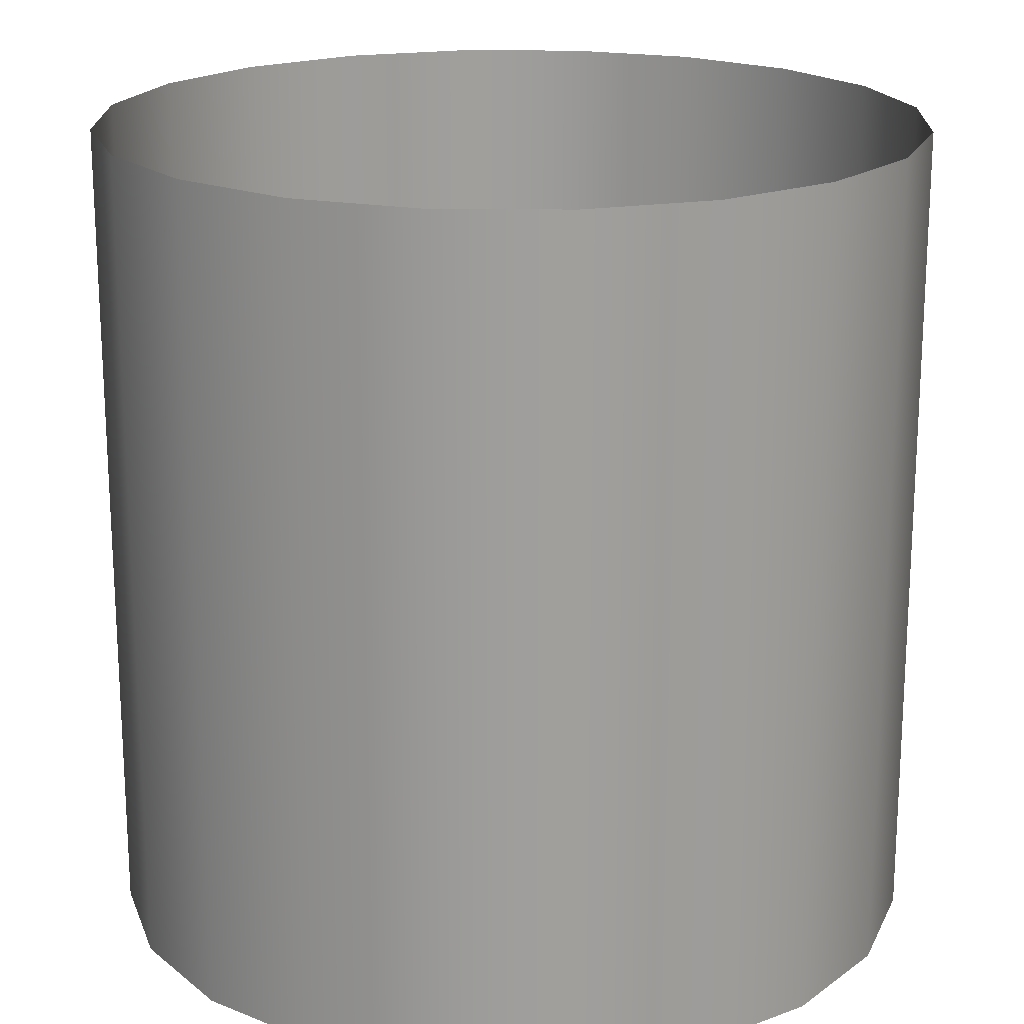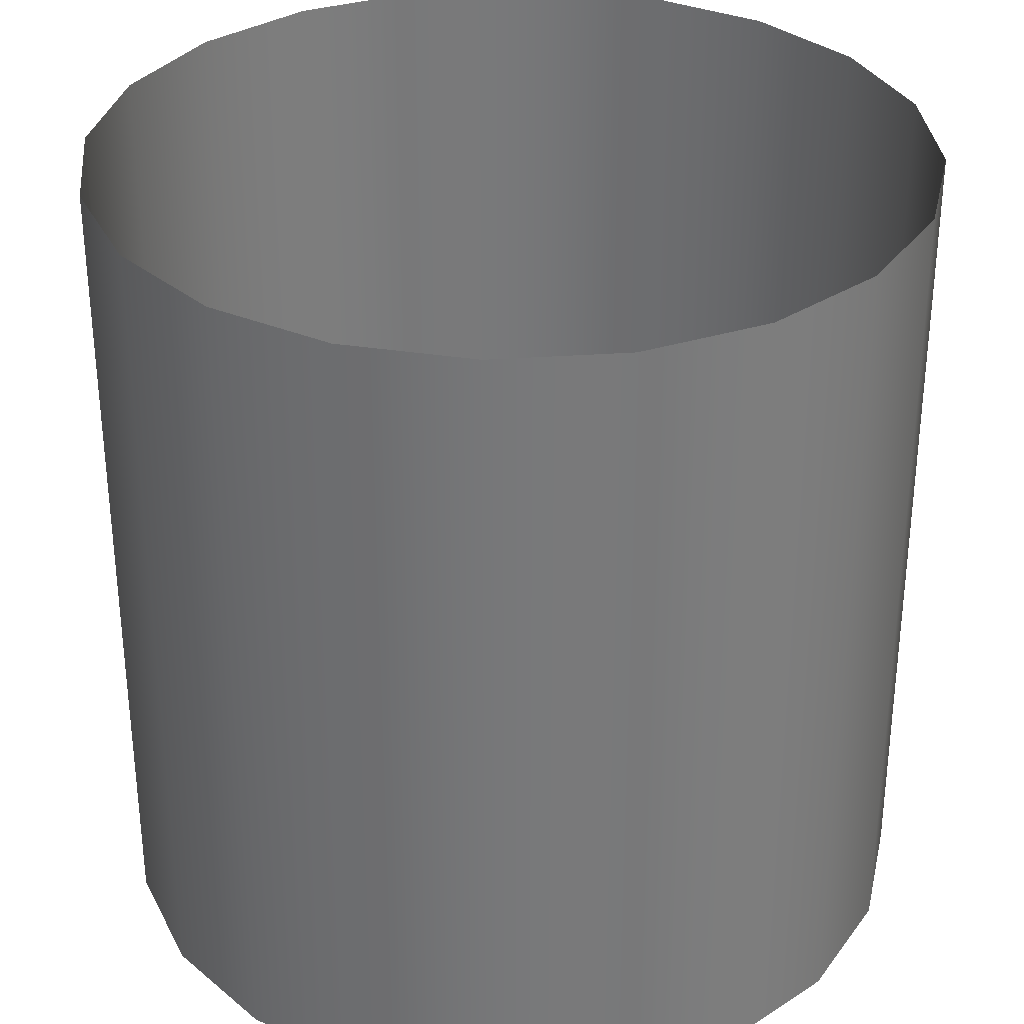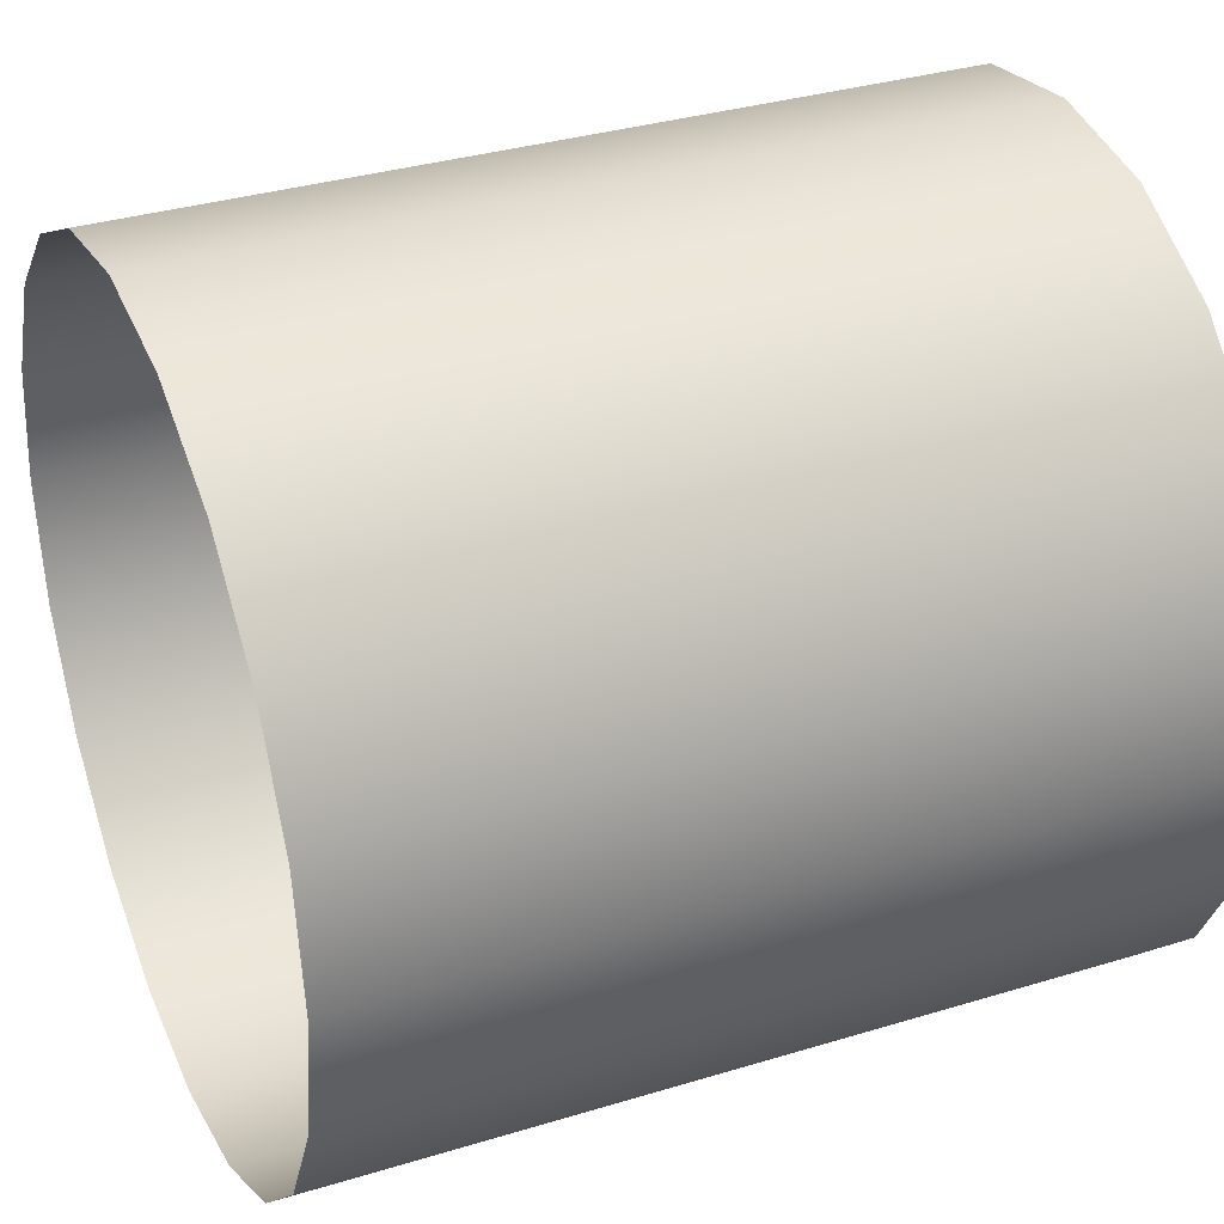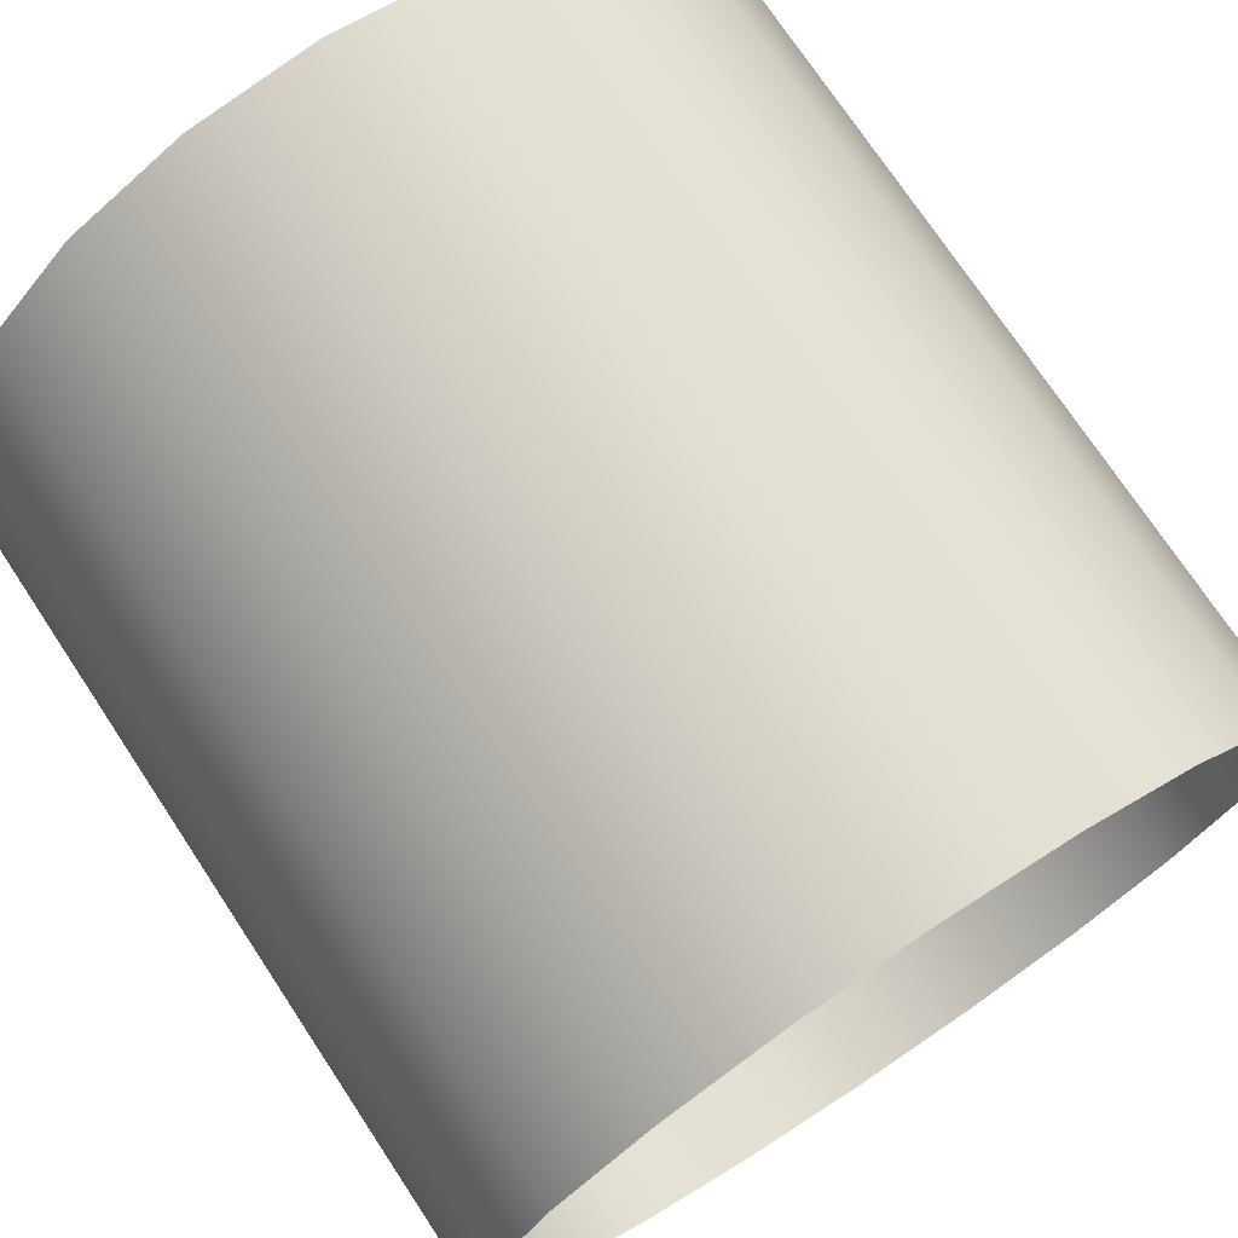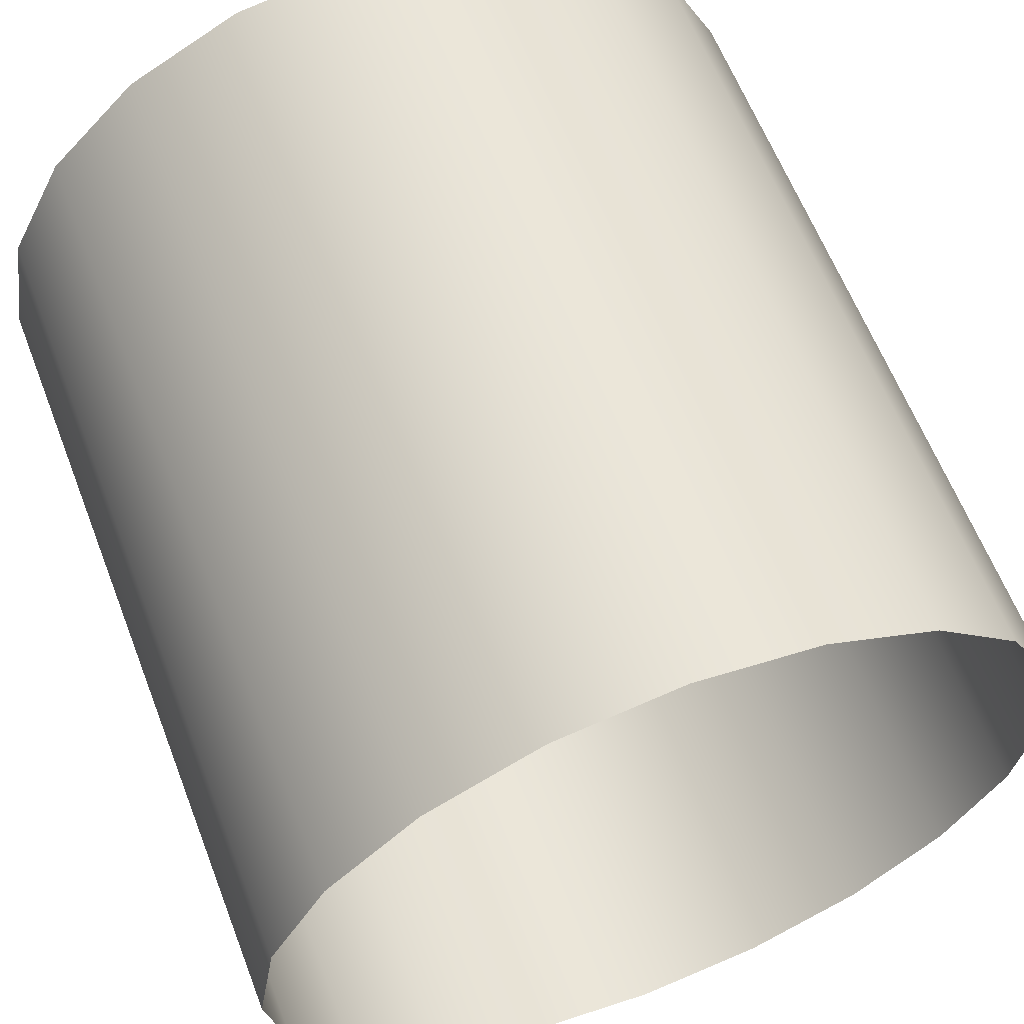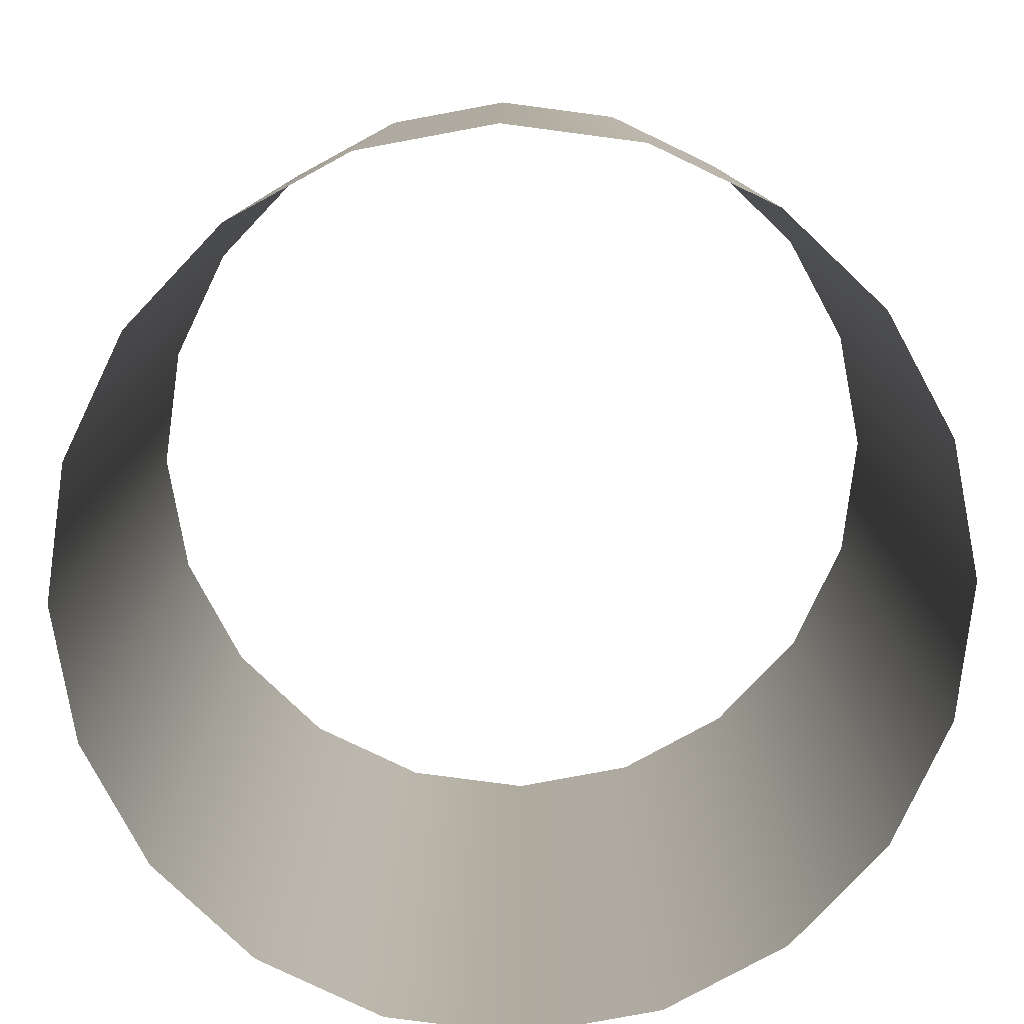
<metadata>
{"format":"obj","ext":"obj","renderer":"f3d","projection":"perspective","resolution":1024,"background":"white","views":[{"elev":19.2,"azim":-43.9,"up":"+Z"},{"elev":32.6,"azim":-14.6,"up":"+Z"},{"elev":33.6,"azim":67.3,"up":"+Y"},{"elev":73.7,"azim":146.5,"up":"+Y"},{"elev":61.7,"azim":-21.1,"up":"+Y"},{"elev":-80.0,"azim":37.5,"up":"+Z"}]}
</metadata>
<code>
g default
v -0.1545 0.4755 -0.5
v -0.2939 0.4045 -0.5
v -0.4045 0.2939 -0.5
v -0.4755 0.1545 -0.5
v -0.5 0 -0.5
v -0.4755 -0.1545 -0.5
v -0.4045 -0.2939 -0.5
v -0.2939 -0.4045 -0.5
v -0.1545 -0.4755 -0.5
v 0 -0.5 -0.5
v 0.1545 -0.4755 -0.5
v 0.2939 -0.4045 -0.5
v 0.4045 -0.2939 -0.5
v 0.4755 -0.1545 -0.5
v 0.5 -0 -0.5
v 0.4755 0.1545 -0.5
v 0.4045 0.2939 -0.5
v 0.2939 0.4045 -0.5
v 0.1545 0.4755 -0.5
v 0 0.5 -0.5
v -0.1545 0.4755 0.5
v -0.2939 0.4045 0.5
v -0.4045 0.2939 0.5
v -0.4755 0.1545 0.5
v -0.5 0 0.5
v -0.4755 -0.1545 0.5
v -0.4045 -0.2939 0.5
v -0.2939 -0.4045 0.5
v -0.1545 -0.4755 0.5
v 0 -0.5 0.5
v 0.1545 -0.4755 0.5
v 0.2939 -0.4045 0.5
v 0.4045 -0.2939 0.5
v 0.4755 -0.1545 0.5
v 0.5 0 0.5
v 0.4755 0.1545 0.5
v 0.4045 0.2939 0.5
v 0.2939 0.4045 0.5
v 0.1545 0.4755 0.5
v 0 0.5 0.5
f 1 2 21
f 21 2 22
f 2 3 22
f 22 3 23
f 3 4 23
f 23 4 24
f 4 5 24
f 24 5 25
f 5 6 25
f 25 6 26
f 6 7 26
f 26 7 27
f 7 8 27
f 27 8 28
f 8 9 28
f 28 9 29
f 9 10 29
f 29 10 30
f 10 11 30
f 30 11 31
f 11 12 31
f 31 12 32
f 12 13 32
f 32 13 33
f 13 14 33
f 33 14 34
f 14 15 34
f 34 15 35
f 15 16 35
f 35 16 36
f 16 17 36
f 36 17 37
f 17 18 37
f 37 18 38
f 18 19 38
f 38 19 39
f 19 20 39
f 39 20 40
f 20 1 40
f 40 1 21

</code>
